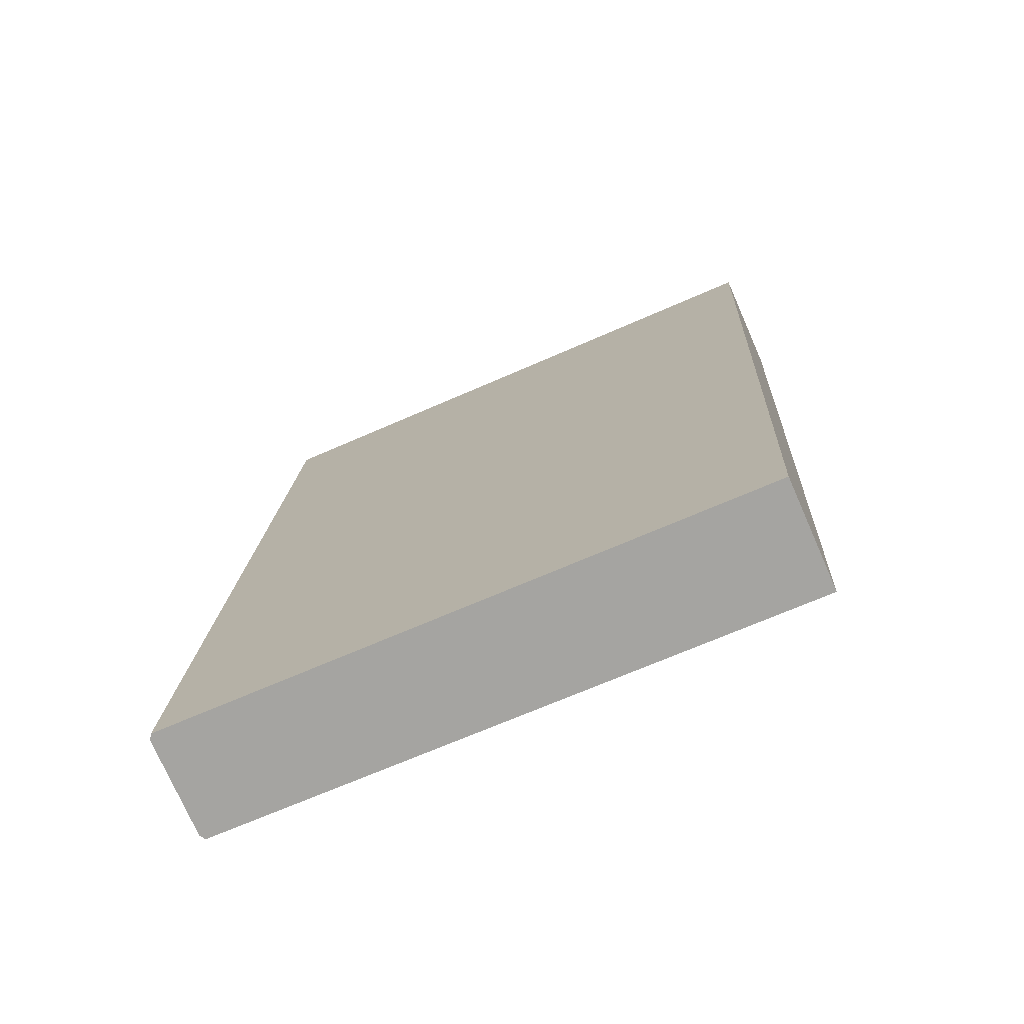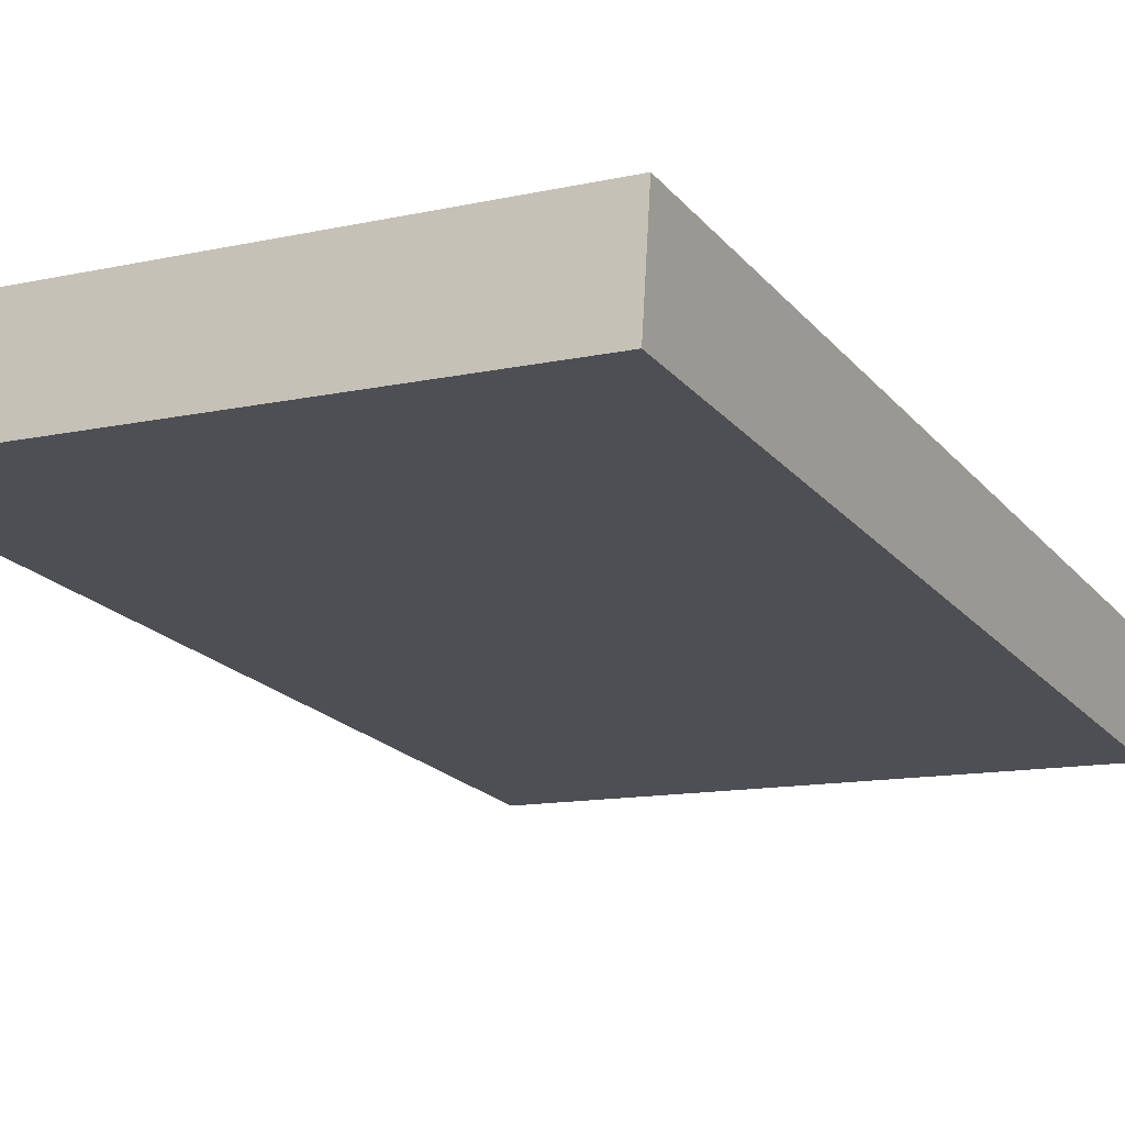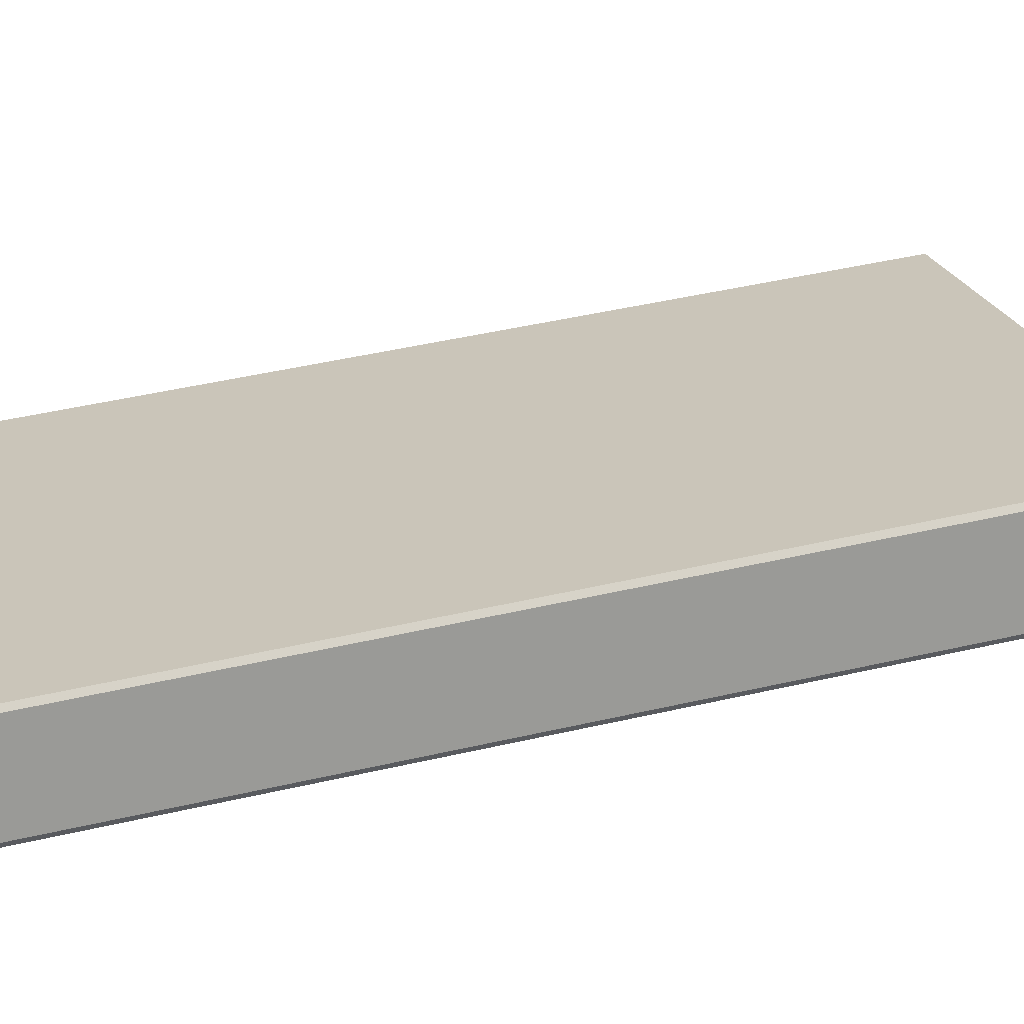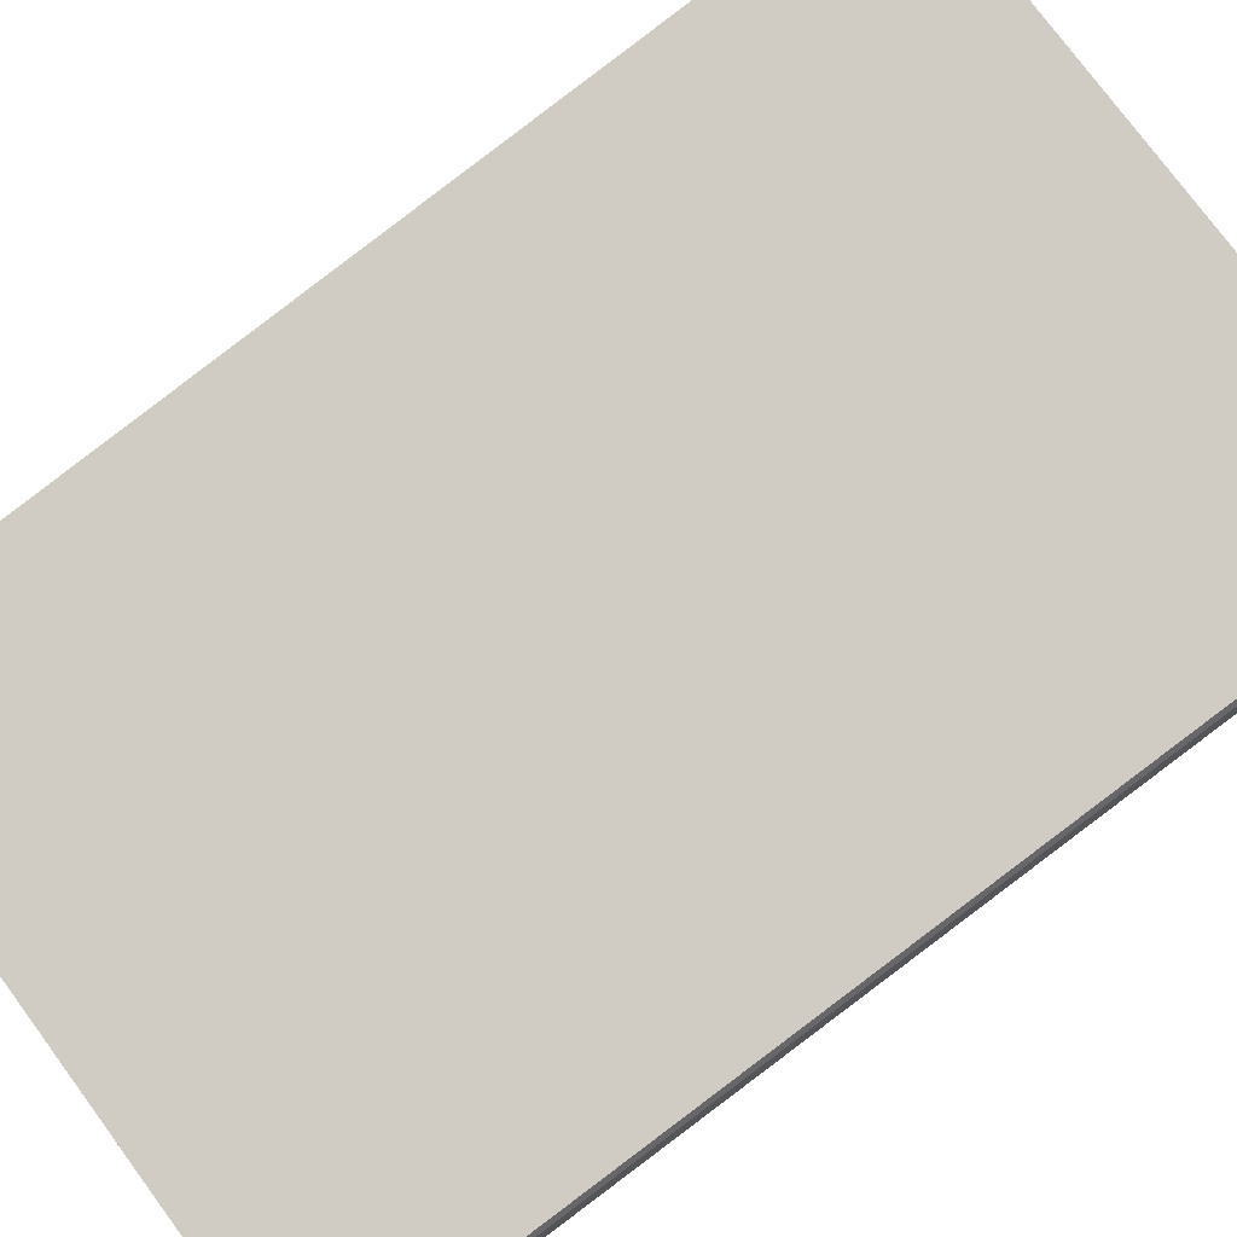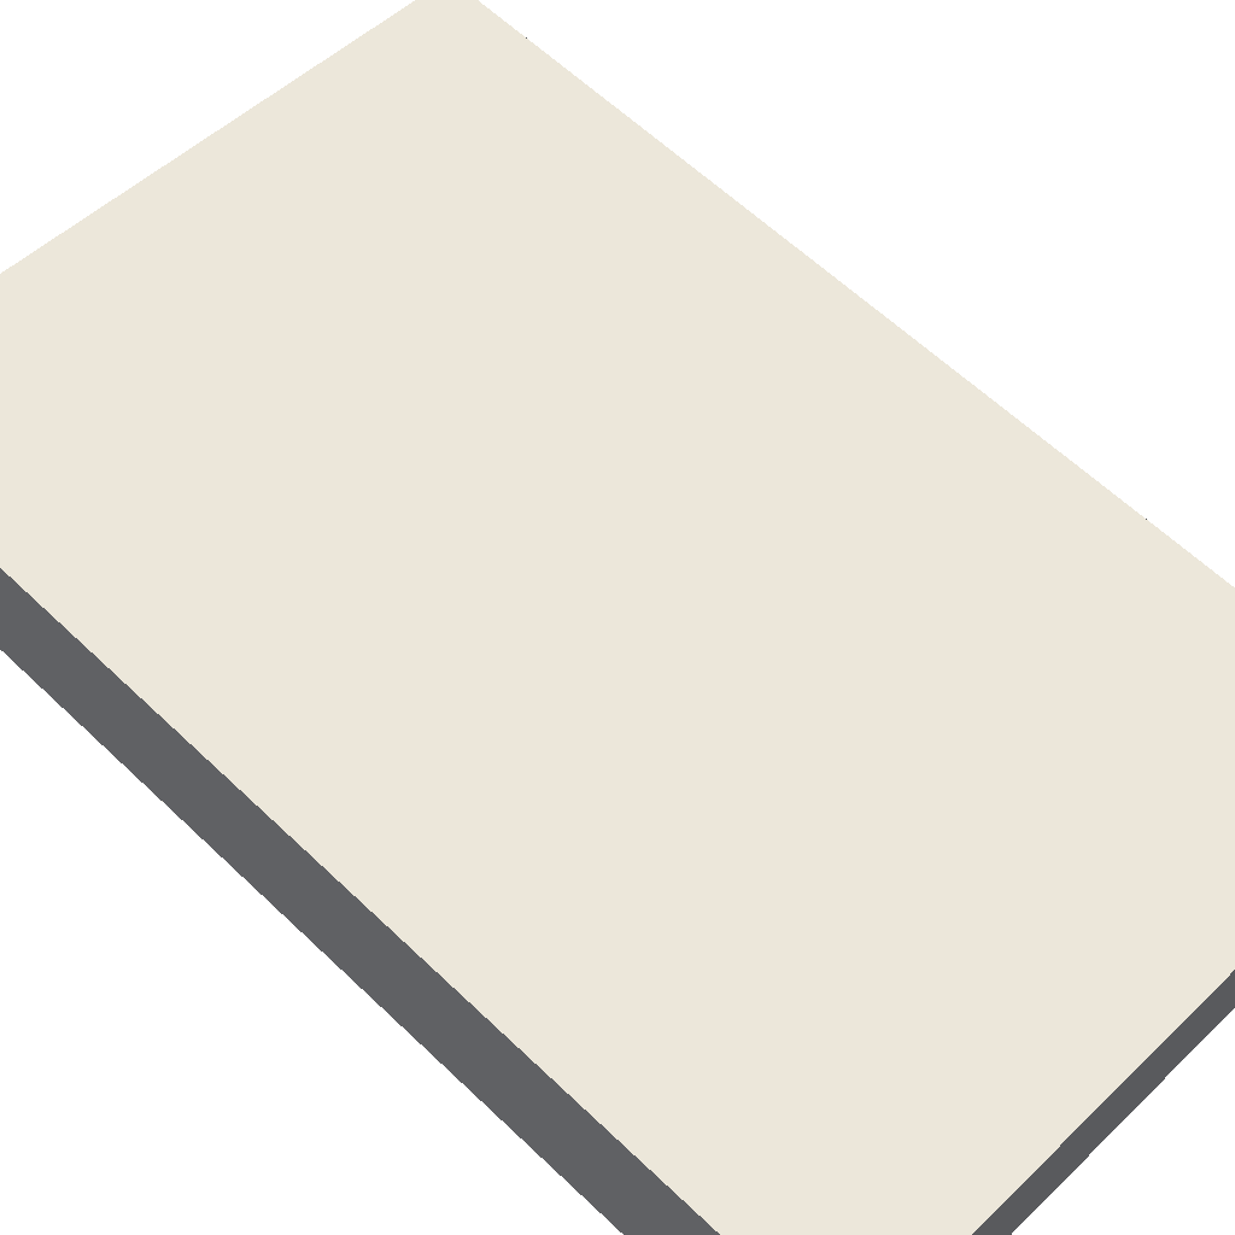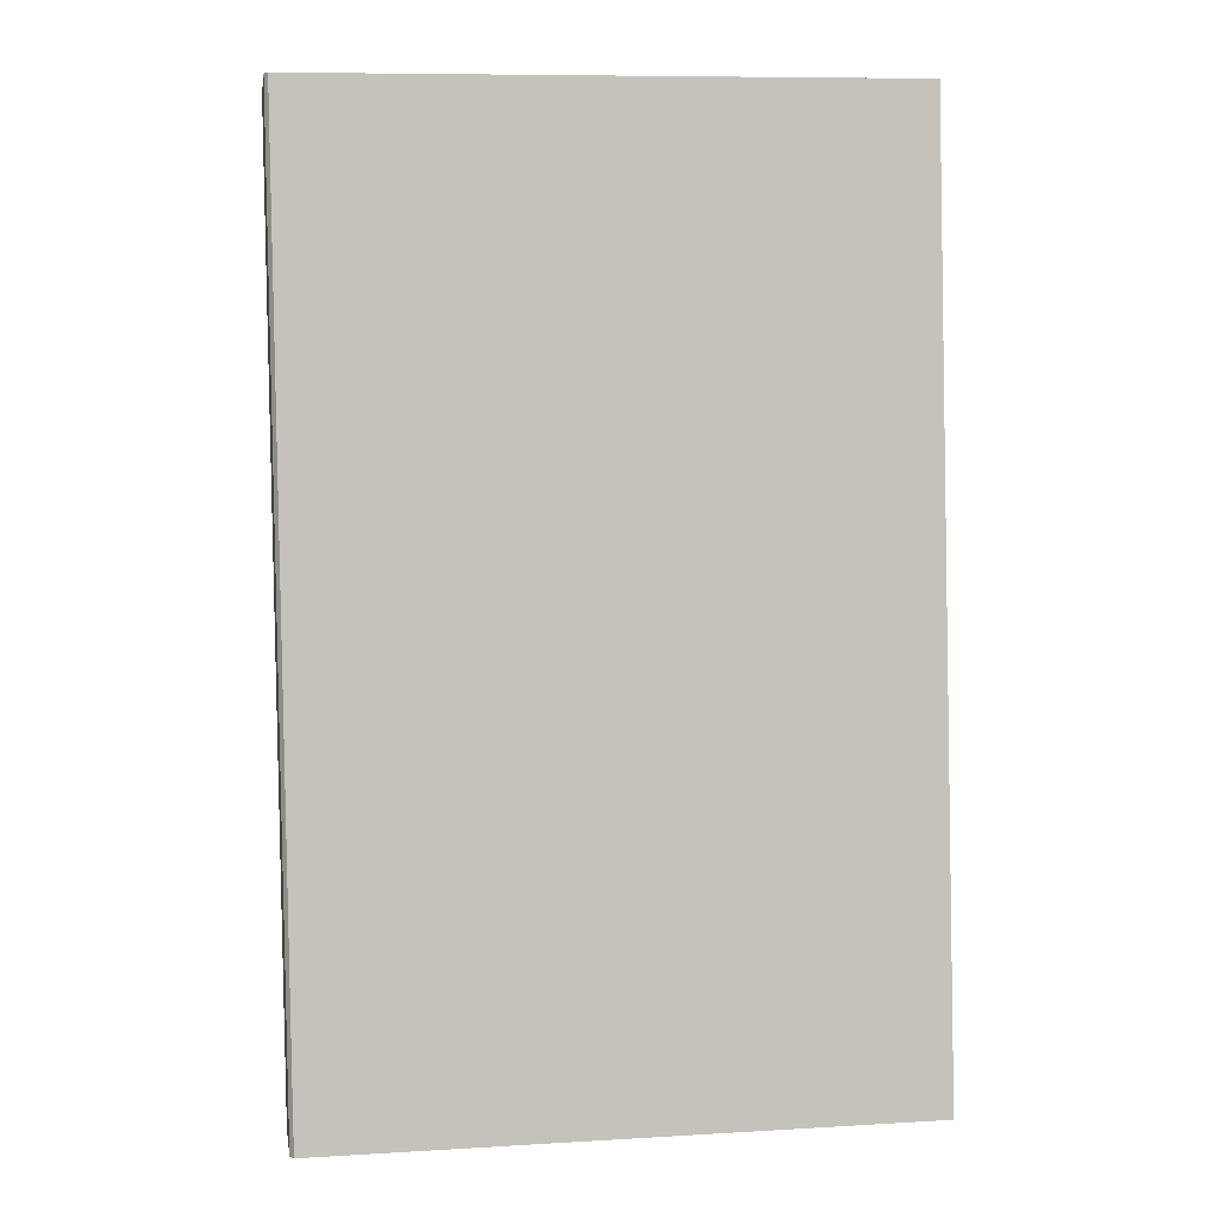
<metadata>
{"format":"obj","ext":"obj","renderer":"f3d","projection":"perspective","resolution":1024,"background":"white","views":[{"elev":-67.5,"azim":-156.1,"up":"+Y"},{"elev":-12.2,"azim":-152.2,"up":"+Z"},{"elev":21.0,"azim":78.0,"up":"+Z"},{"elev":77.5,"azim":53.5,"up":"+Z"},{"elev":51.0,"azim":-46.2,"up":"+Z"},{"elev":9.0,"azim":171.0,"up":"+Y"}]}
</metadata>
<code>
v -2.33 0.9358 4.136
v -2.193 1.149 4.162
v -2.193 0.9358 4.136
v -2.33 1.149 4.162
v -2.193 0.9328 4.161
v -2.33 1.146 4.187
v -2.33 0.9328 4.161
v -2.193 1.146 4.187
v -2.192 0.9356 4.137
v -2.33 0.9358 4.136
v -2.193 0.9358 4.136
v -2.33 0.9356 4.137
v -2.192 0.933 4.16
v -2.33 0.933 4.16
v -2.193 0.9328 4.161
v -2.33 0.9328 4.161
v -2.33 0.9328 4.161
v -2.33 1.147 4.186
v -2.33 0.933 4.16
v -2.33 1.146 4.187
v -2.33 1.149 4.163
v -2.33 0.9356 4.137
v -2.33 1.149 4.162
v -2.33 0.9358 4.136
v -2.193 0.9358 4.136
v -2.192 1.149 4.163
v -2.192 0.9356 4.137
v -2.193 1.149 4.162
v -2.192 0.9356 4.137
v -2.192 1.147 4.186
v -2.192 0.933 4.16
v -2.192 1.149 4.163
v -2.192 0.933 4.16
v -2.193 1.146 4.187
v -2.193 0.9328 4.161
v -2.192 1.147 4.186
v -2.33 1.146 4.187
v -2.192 1.147 4.186
v -2.33 1.147 4.186
v -2.193 1.146 4.187
v -2.33 1.147 4.186
v -2.192 1.149 4.163
v -2.33 1.149 4.163
v -2.192 1.147 4.186
v -2.193 1.149 4.162
v -2.33 1.149 4.162
f 1 2 3
f 1 4 2
f 5 6 7
f 5 8 6
f 9 10 11
f 9 12 10
f 12 13 14
f 12 9 13
f 14 15 16
f 14 13 15
f 17 18 19
f 17 20 18
f 19 21 22
f 19 18 21
f 22 23 24
f 22 21 23
f 25 26 27
f 25 28 26
f 29 30 31
f 29 32 30
f 33 34 35
f 33 36 34
f 37 38 39
f 37 40 38
f 41 42 43
f 41 44 42
f 43 45 46
f 43 42 45

</code>
